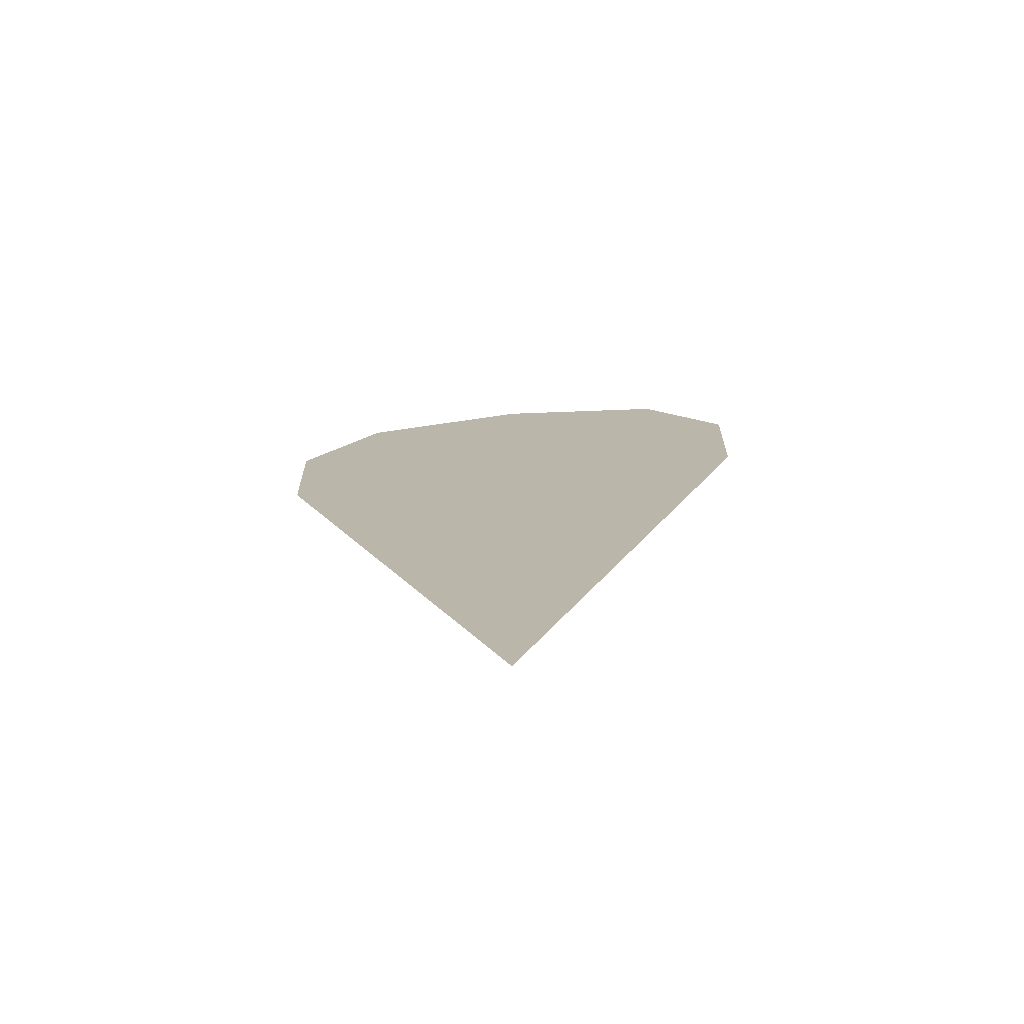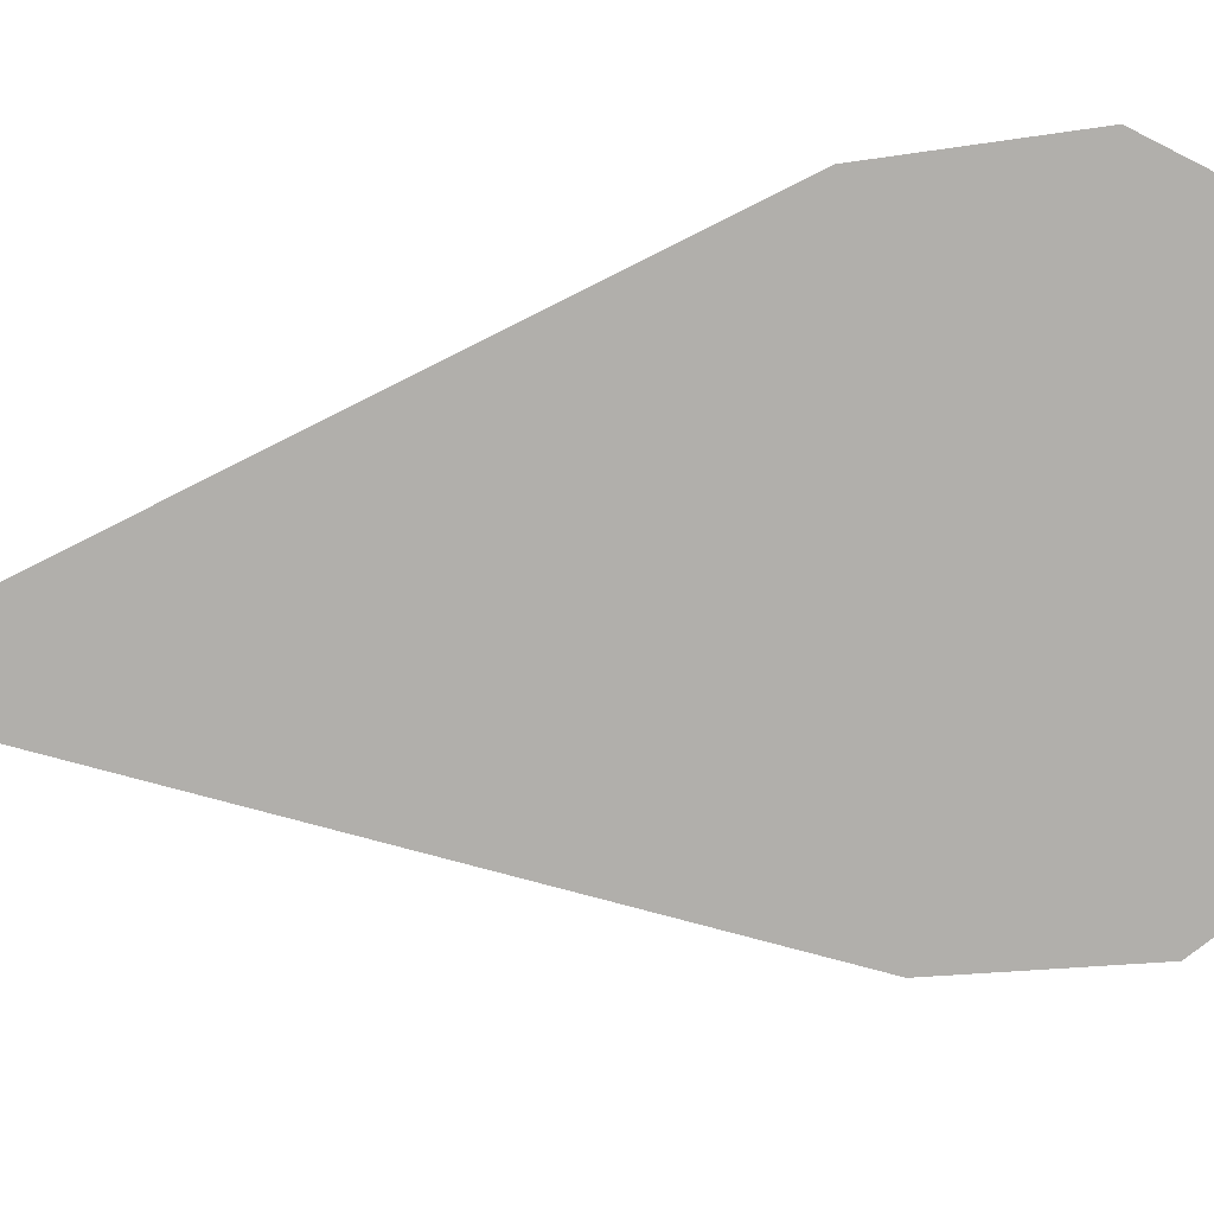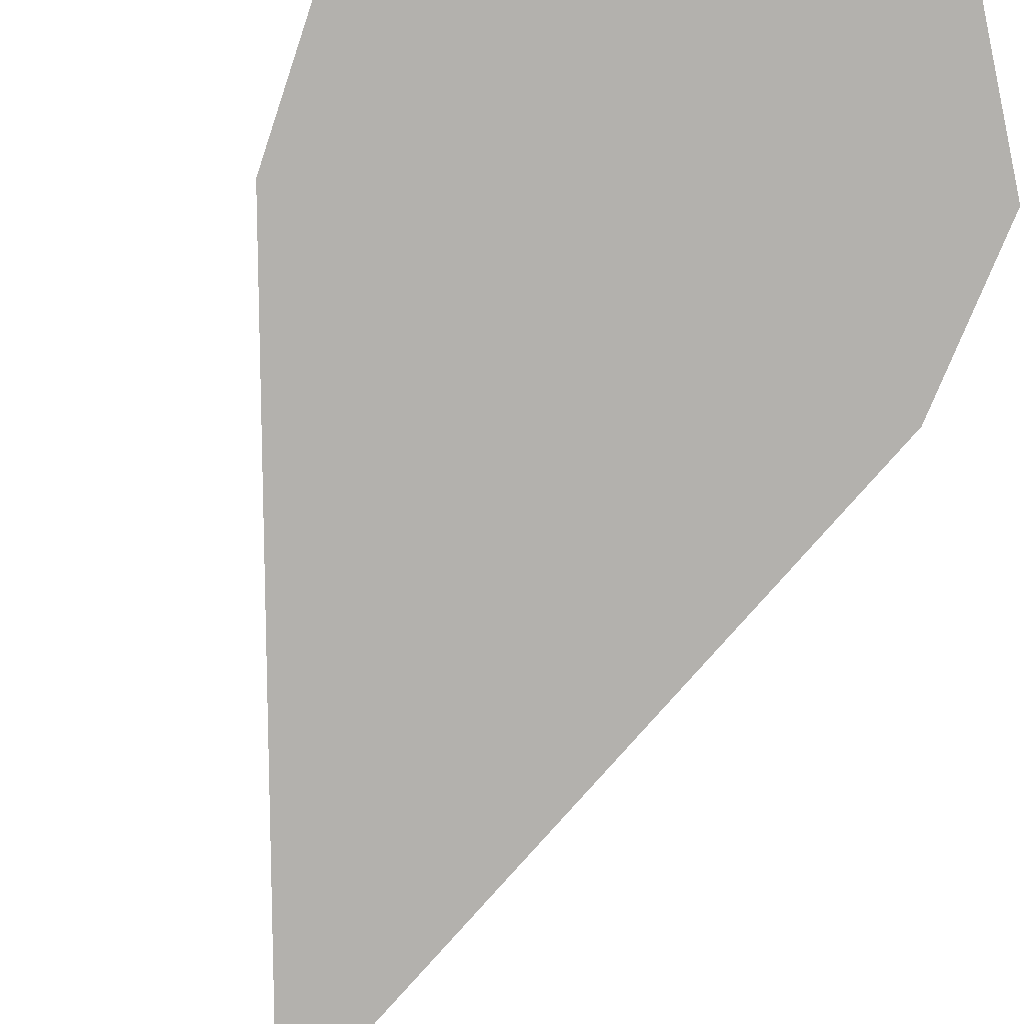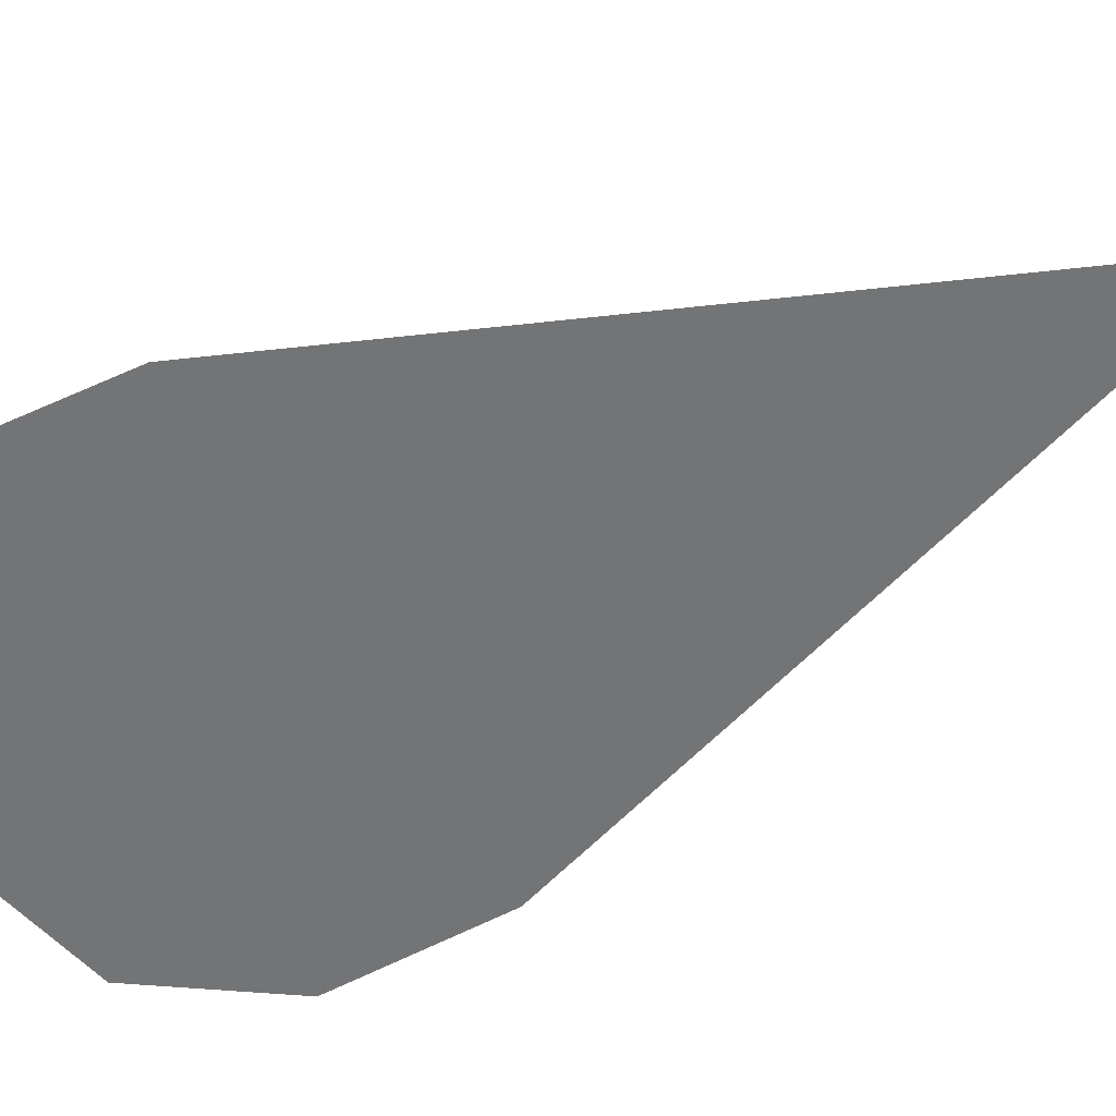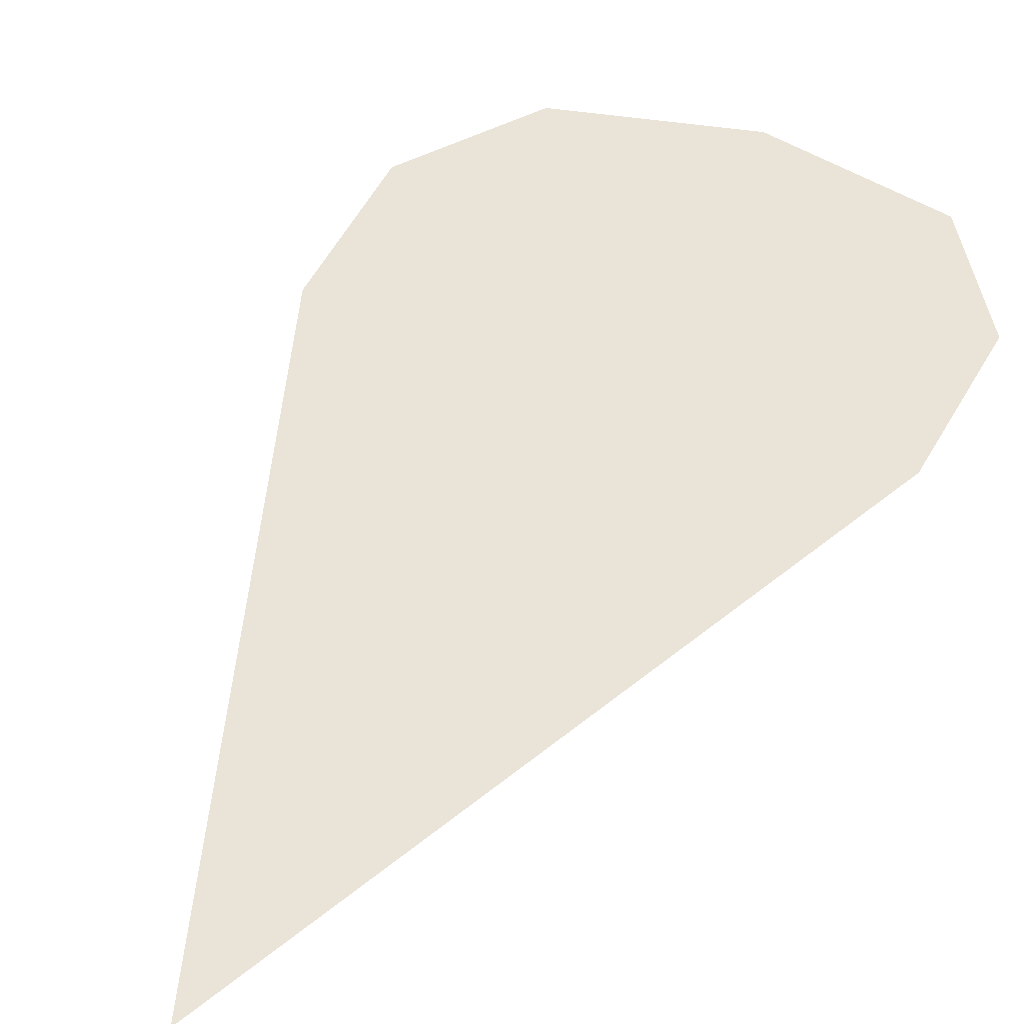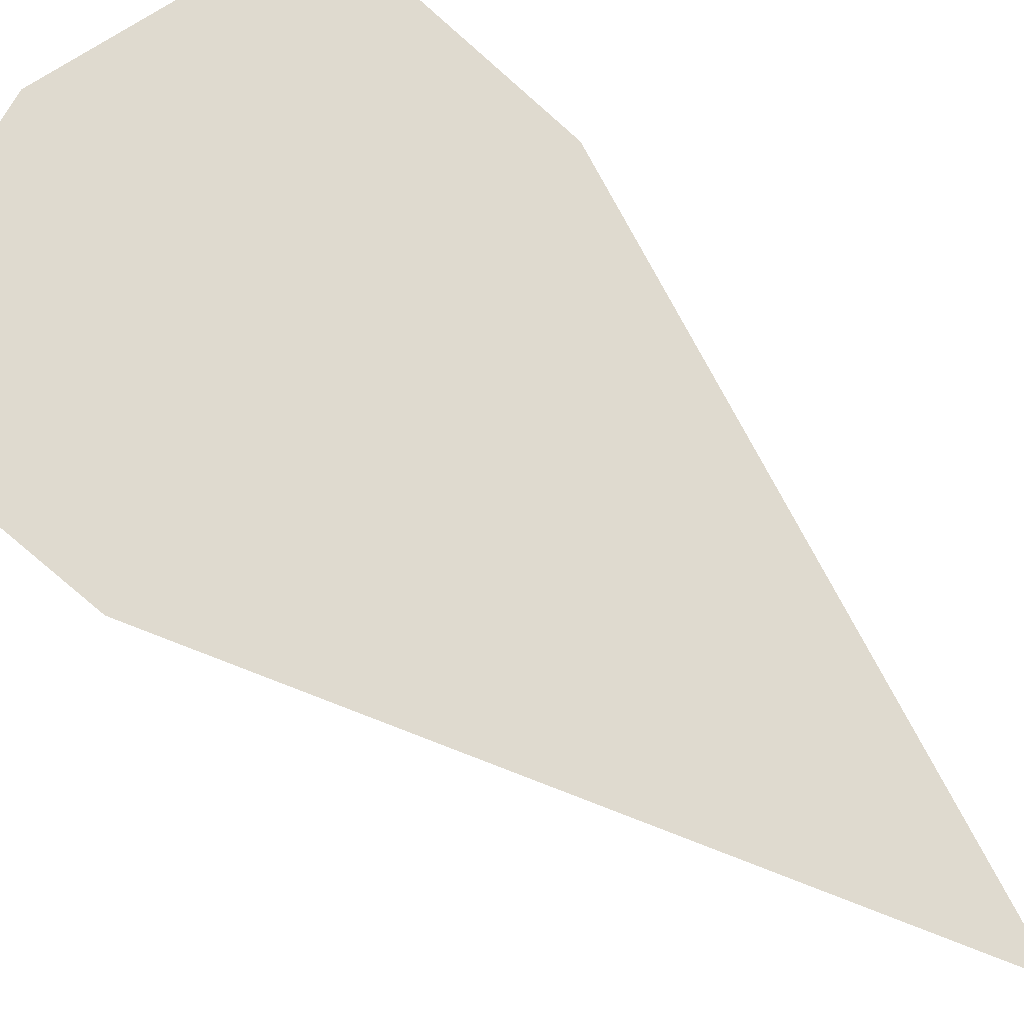
<metadata>
{"format":"obj","ext":"obj","renderer":"f3d","projection":"perspective","resolution":1024,"background":"white","views":[{"elev":-74.9,"azim":5.2,"up":"+Y"},{"elev":-78.1,"azim":95.8,"up":"+Z"},{"elev":-79.3,"azim":159.5,"up":"+Z"},{"elev":-56.1,"azim":-62.5,"up":"+Z"},{"elev":43.5,"azim":24.5,"up":"+Z"},{"elev":70.6,"azim":-47.6,"up":"+Z"}]}
</metadata>
<code>
g flower_marker_V1_P1_L2
v 0 0.03683 -2.849e-09
v -0.036 0.1314 5.803e-09
v 0.036 0.1314 5.803e-09
v 0.03691 0.1557 5.02e-09
v -0.03691 0.1557 5.02e-09
v 0.02531 0.1738 4.839e-09
v -0.02531 0.1738 4.839e-09
v 0 0.18 3.76e-09
g flower_marker_V1_P1_L2_0
f 3 2 1
f 3 4 2
f 4 5 2
f 4 6 5
f 6 7 5
f 6 8 7

</code>
